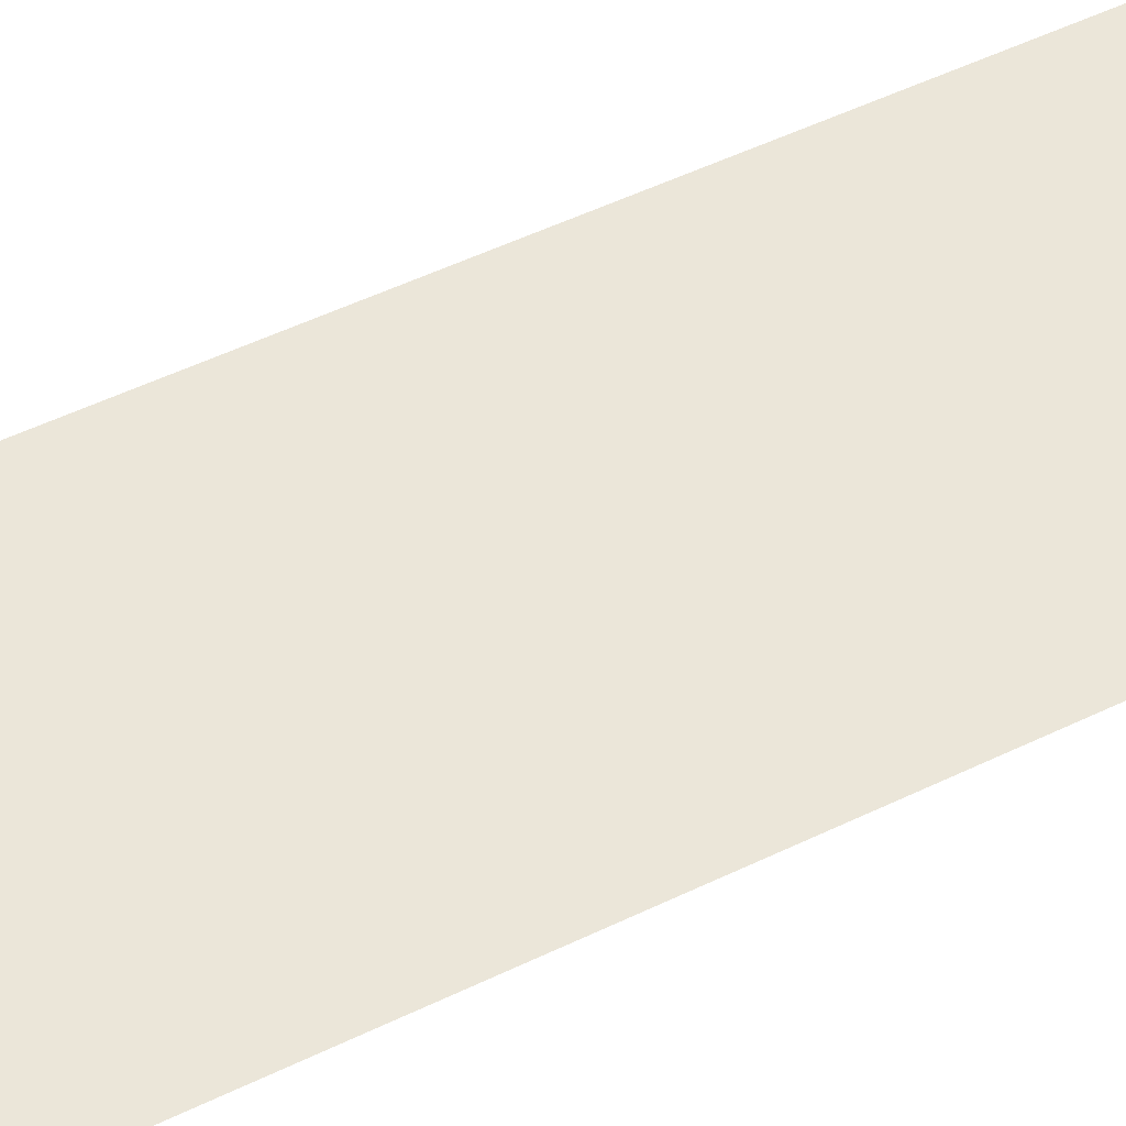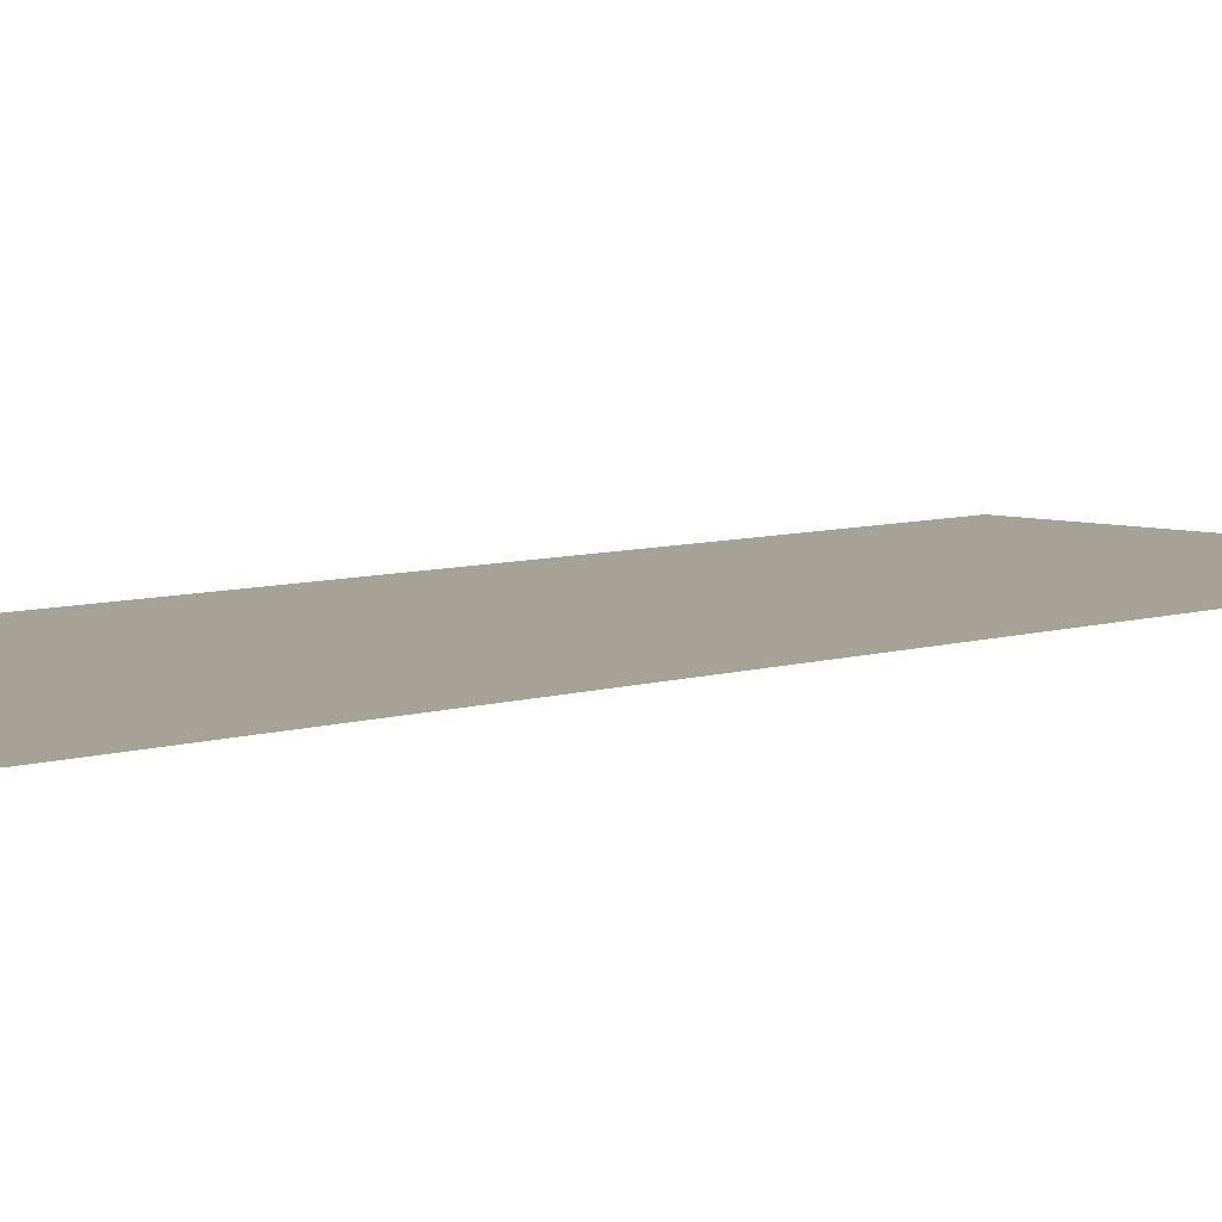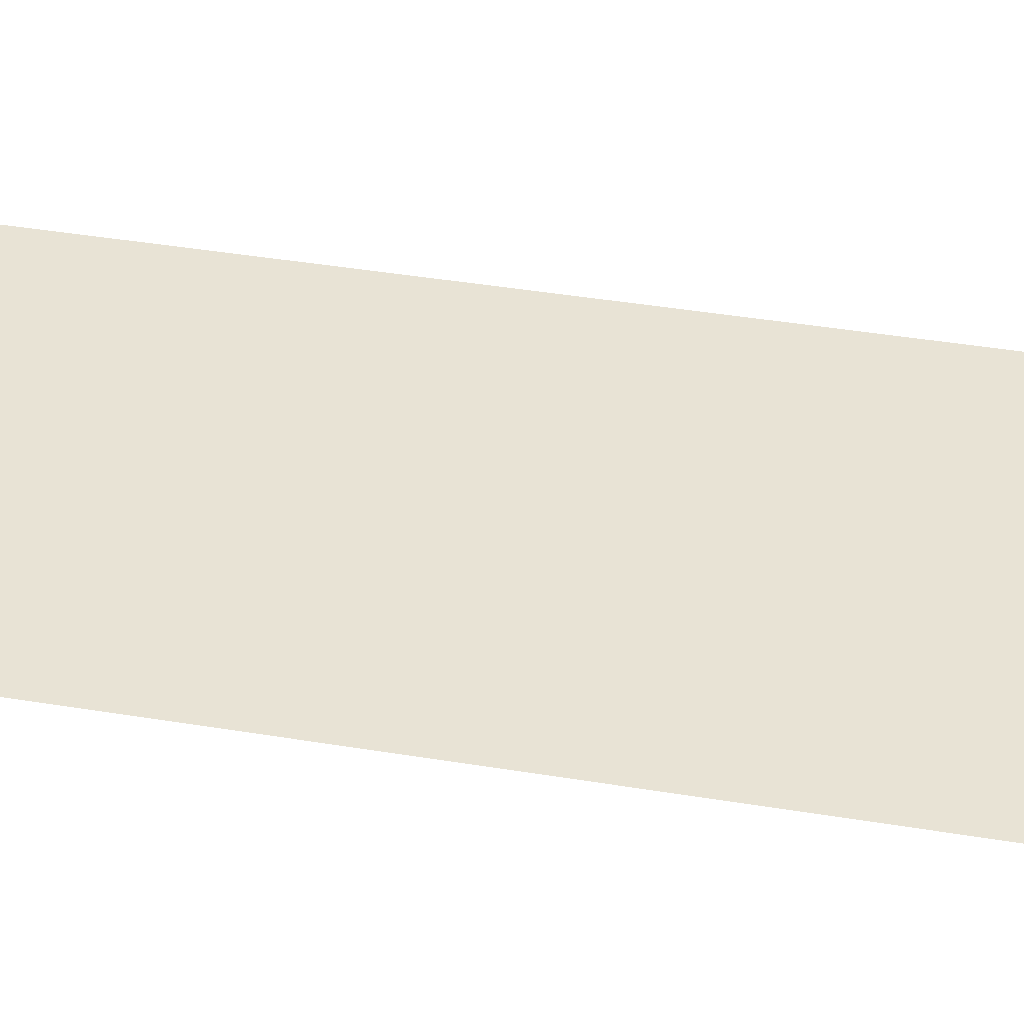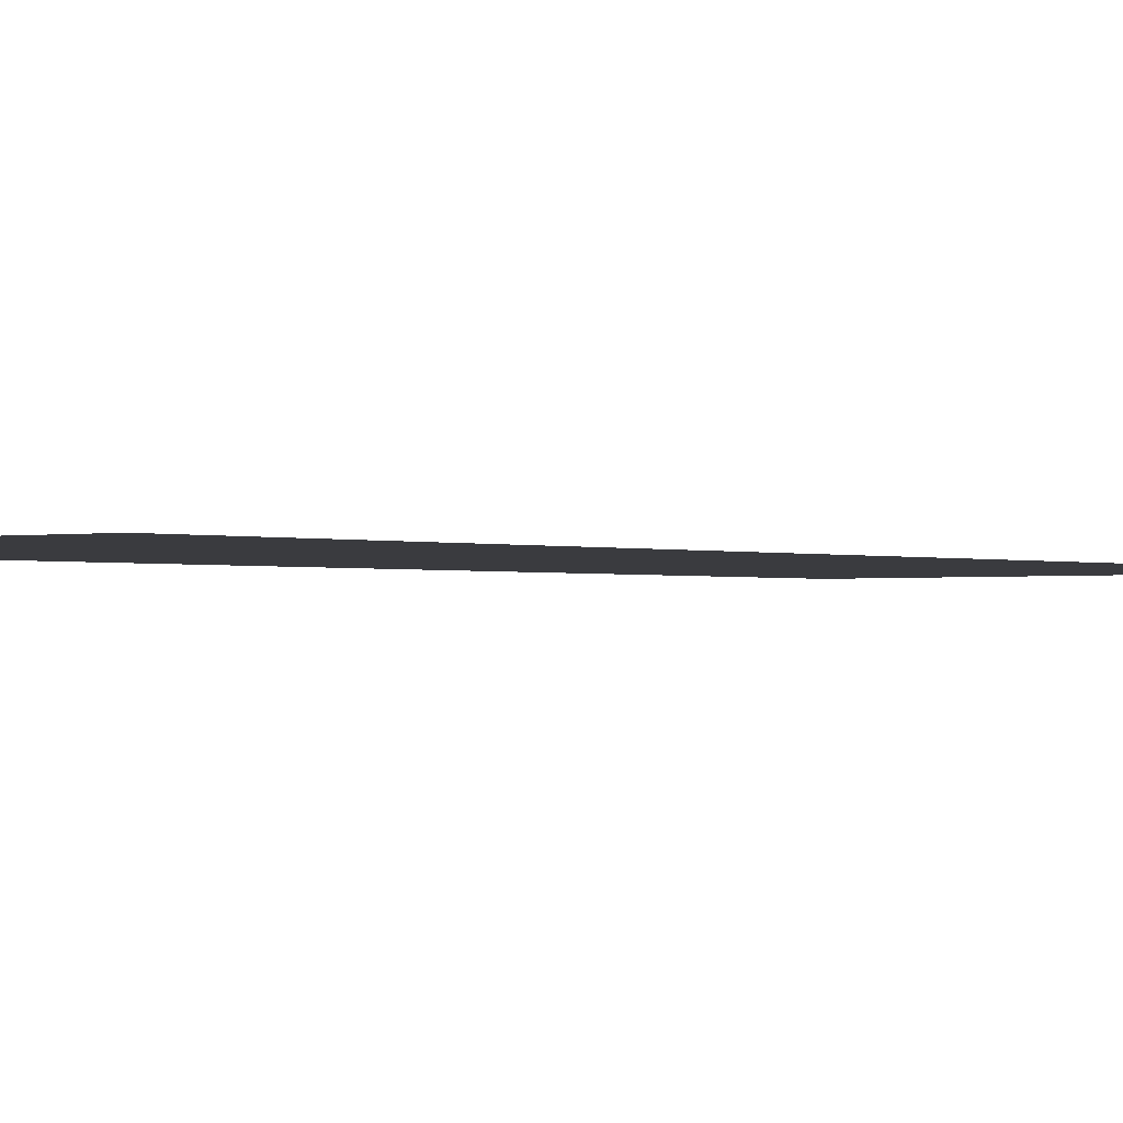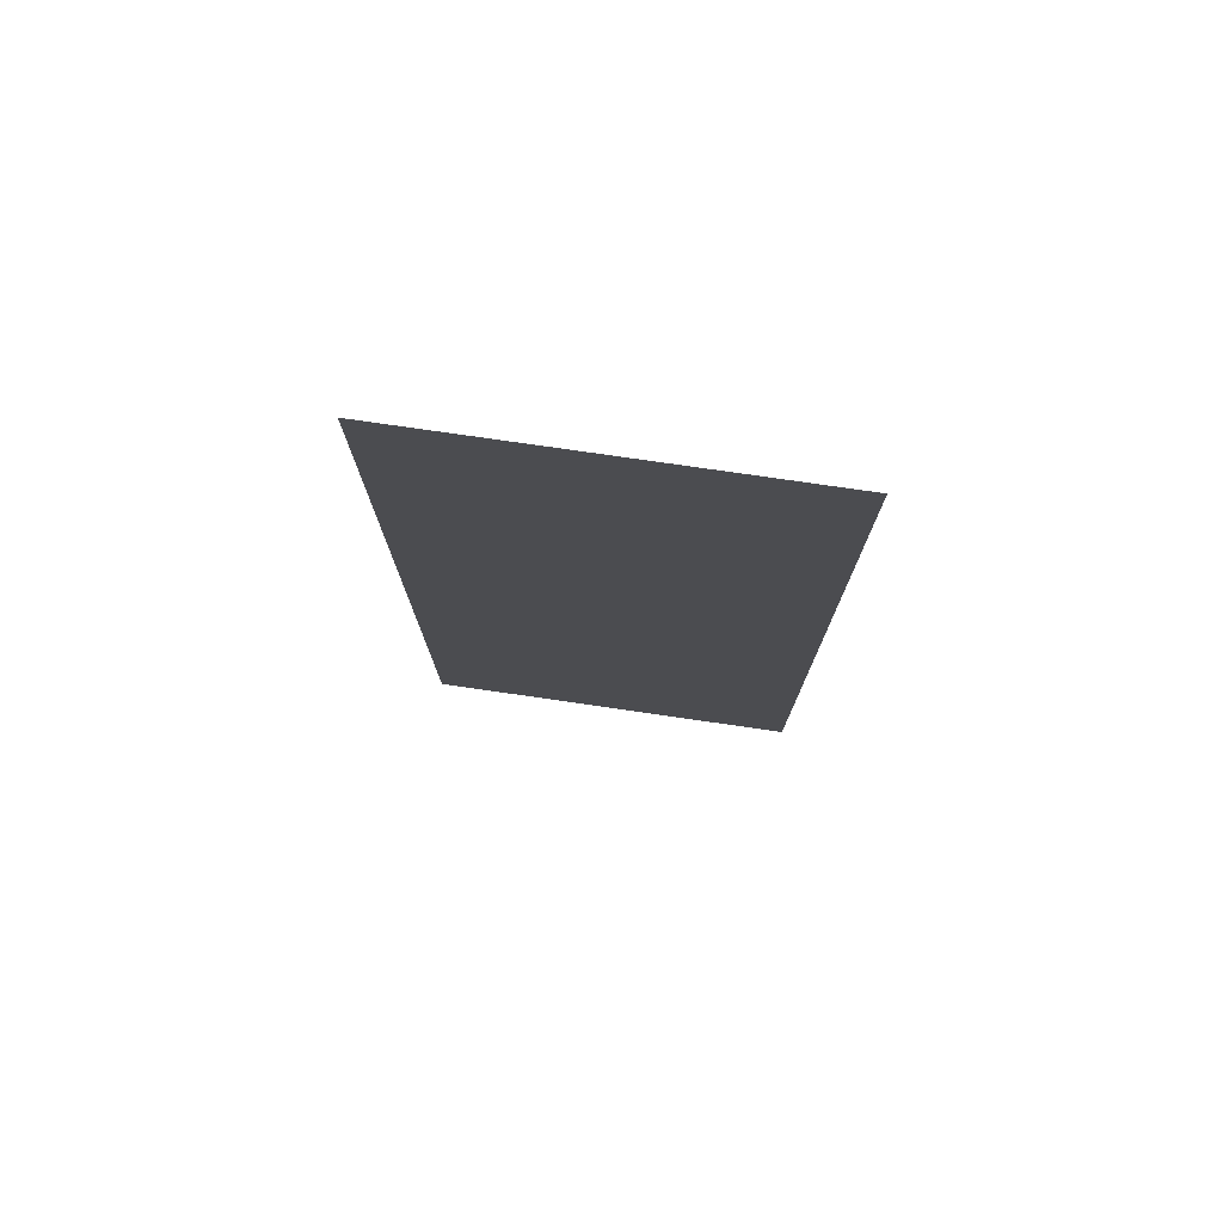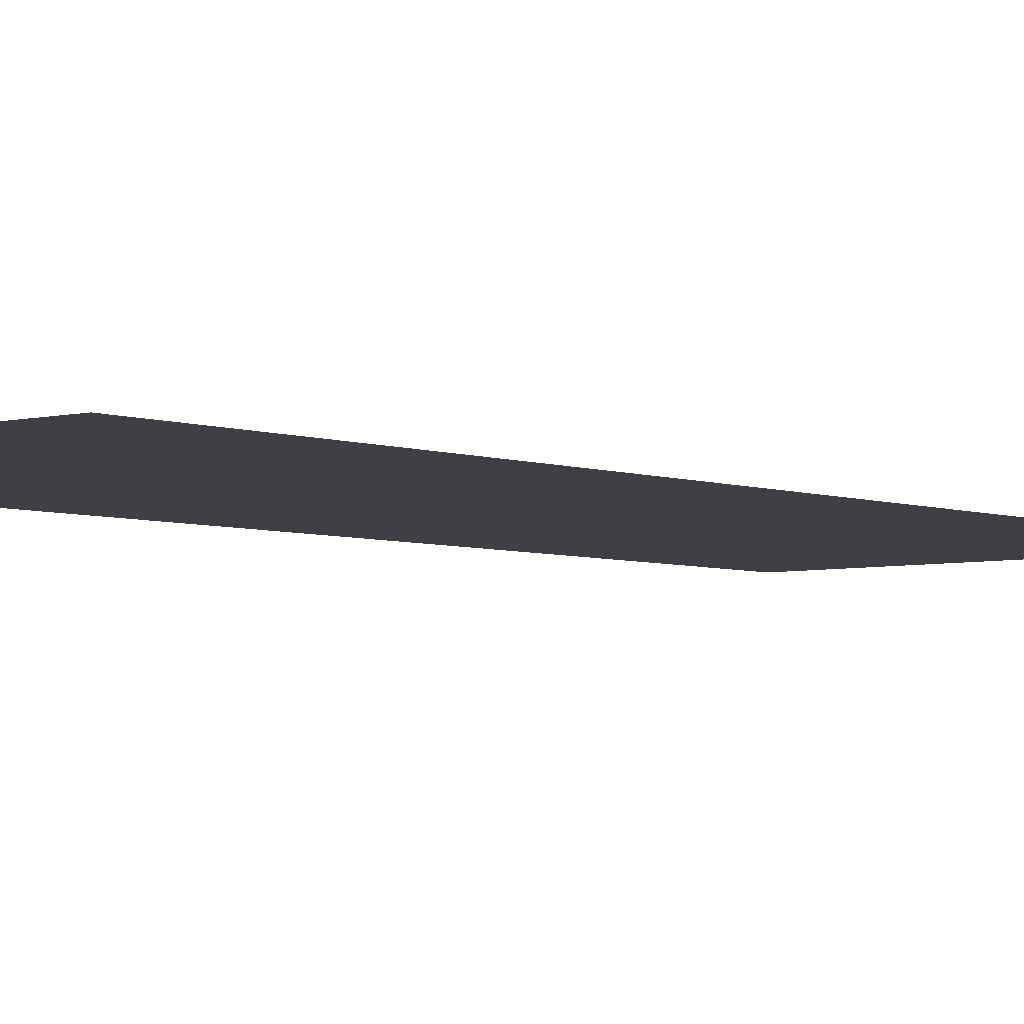
<metadata>
{"format":"obj","ext":"obj","renderer":"f3d","projection":"perspective","resolution":1024,"background":"white","views":[{"elev":55.6,"azim":63.5,"up":"+Y"},{"elev":6.3,"azim":-135.9,"up":"+Y"},{"elev":41.3,"azim":-78.6,"up":"+Y"},{"elev":-1.2,"azim":38.6,"up":"+Y"},{"elev":77.5,"azim":-171.8,"up":"+Z"},{"elev":-4.6,"azim":-140.2,"up":"+Y"}]}
</metadata>
<code>
o Plane
v -1 0 1
v 2.379 0 1
v -1 0 -7.772
v 2.379 0 -7.772
f 2 3 1
f 2 4 3

</code>
